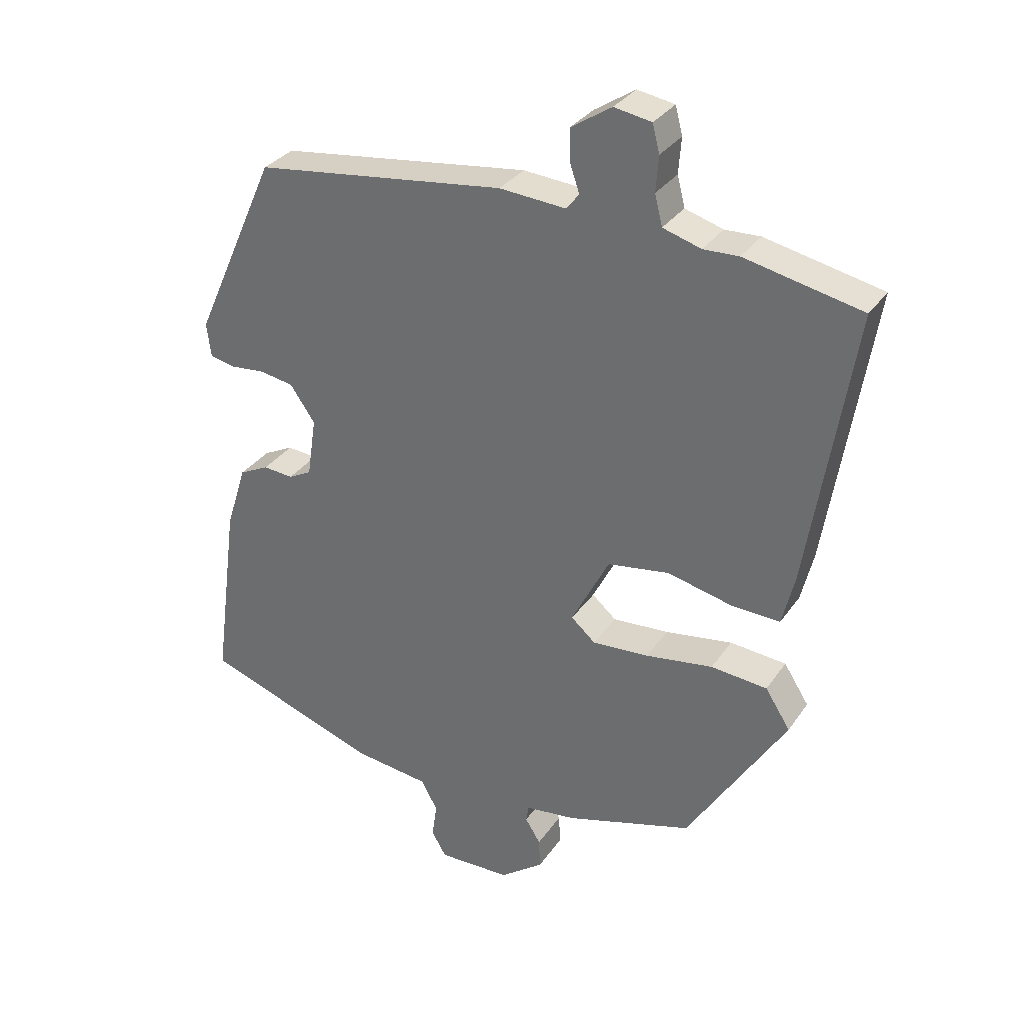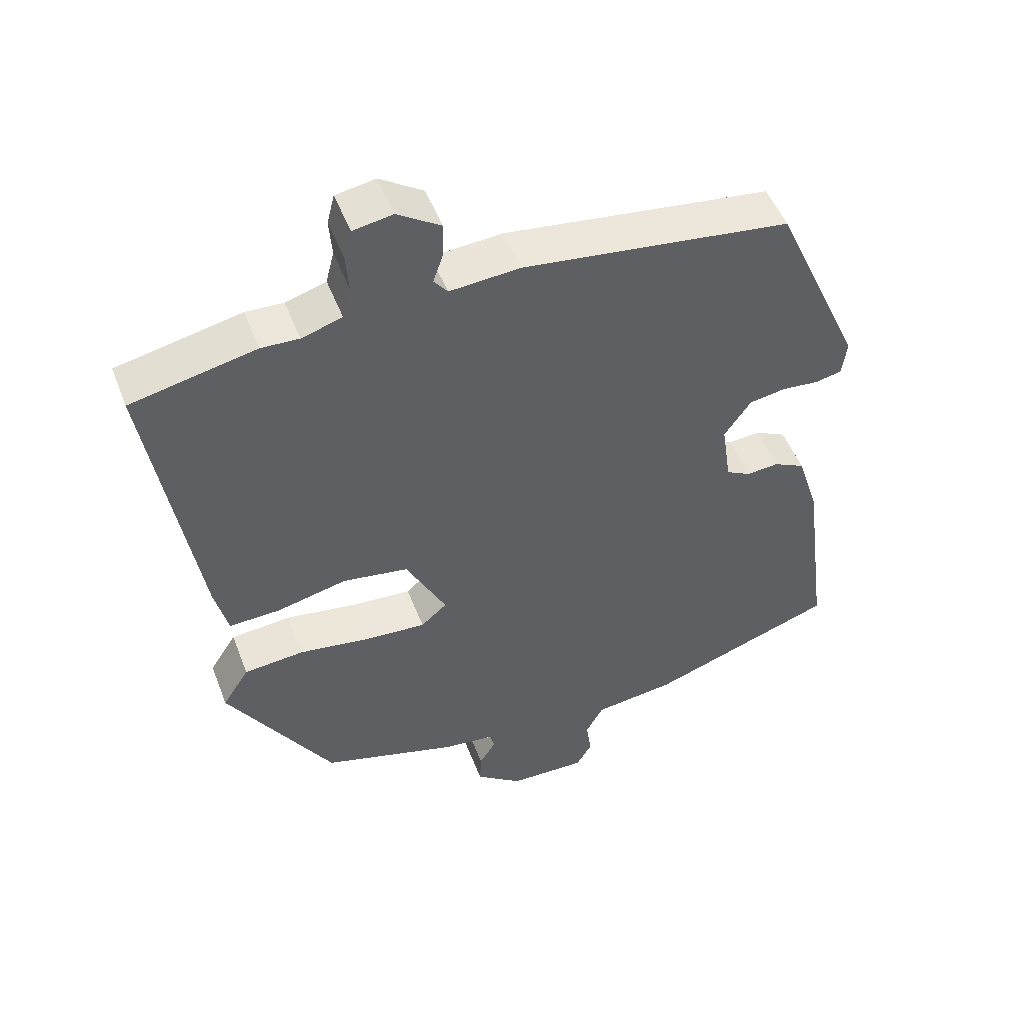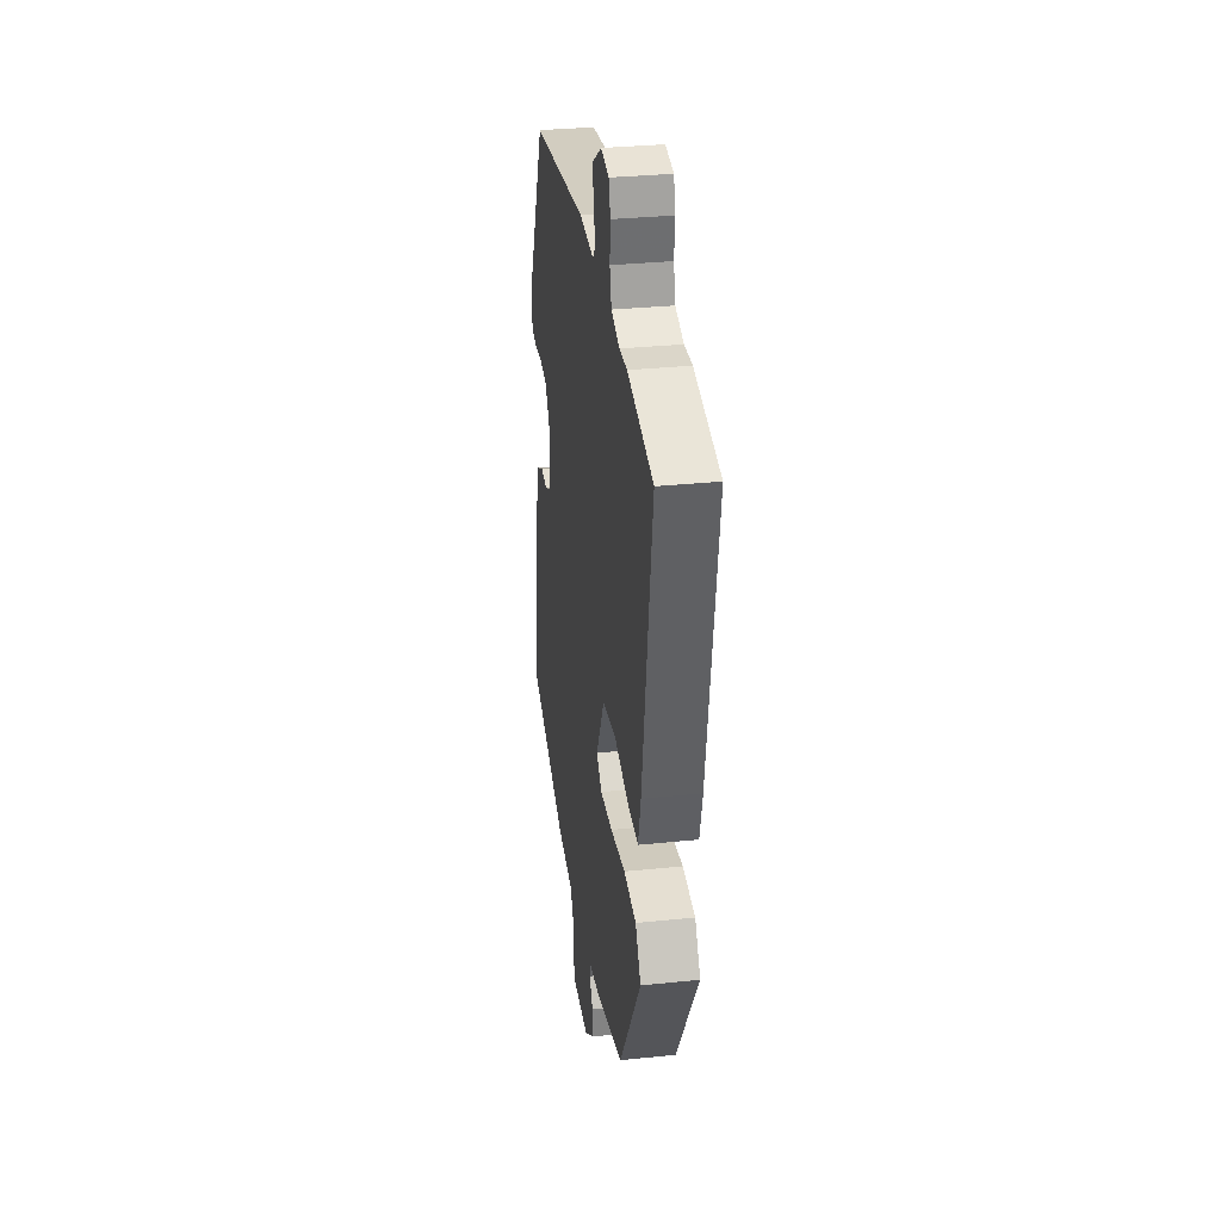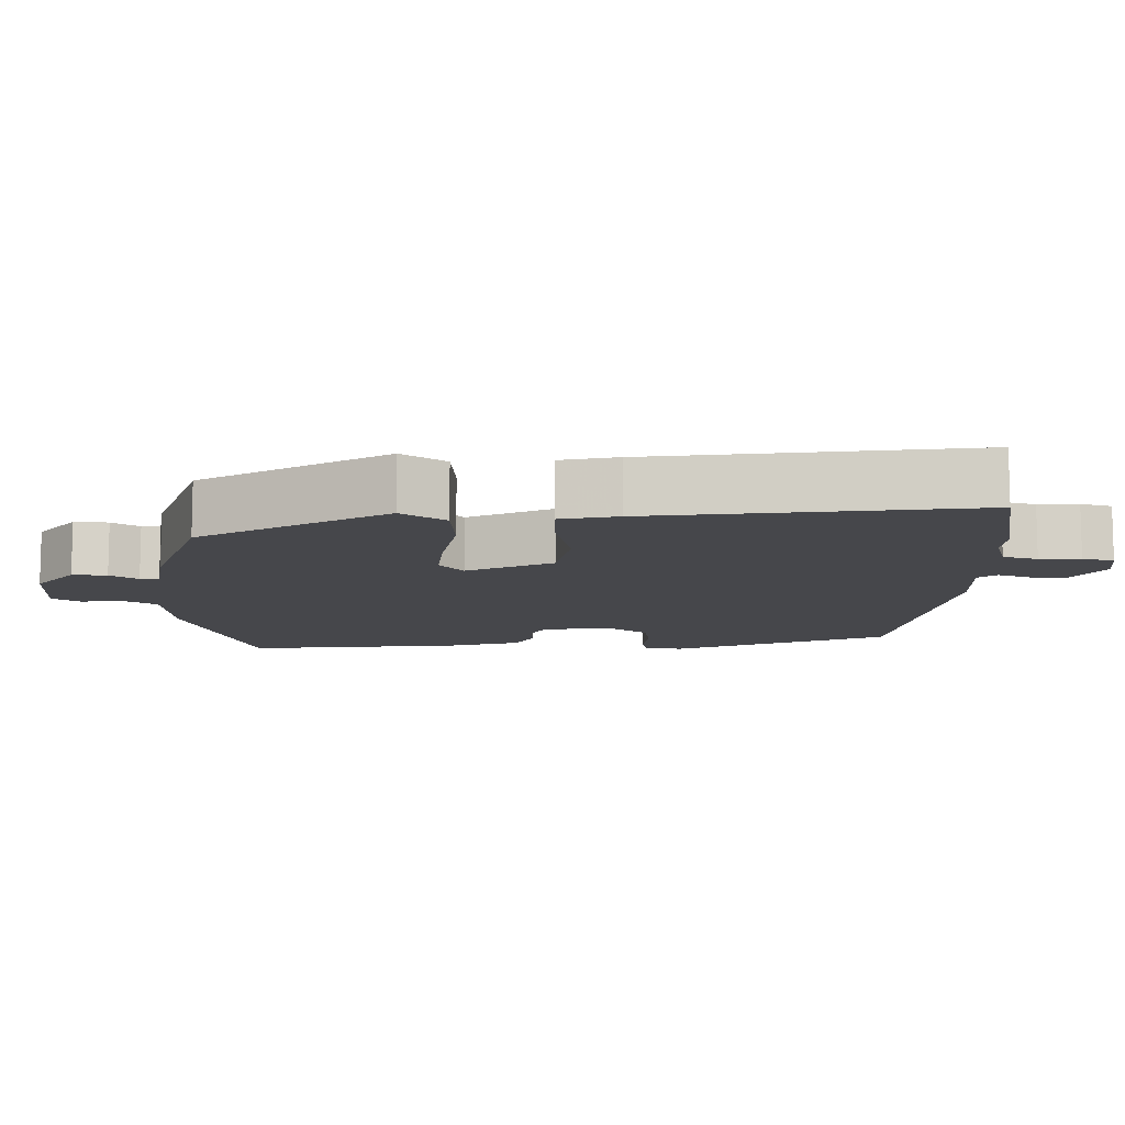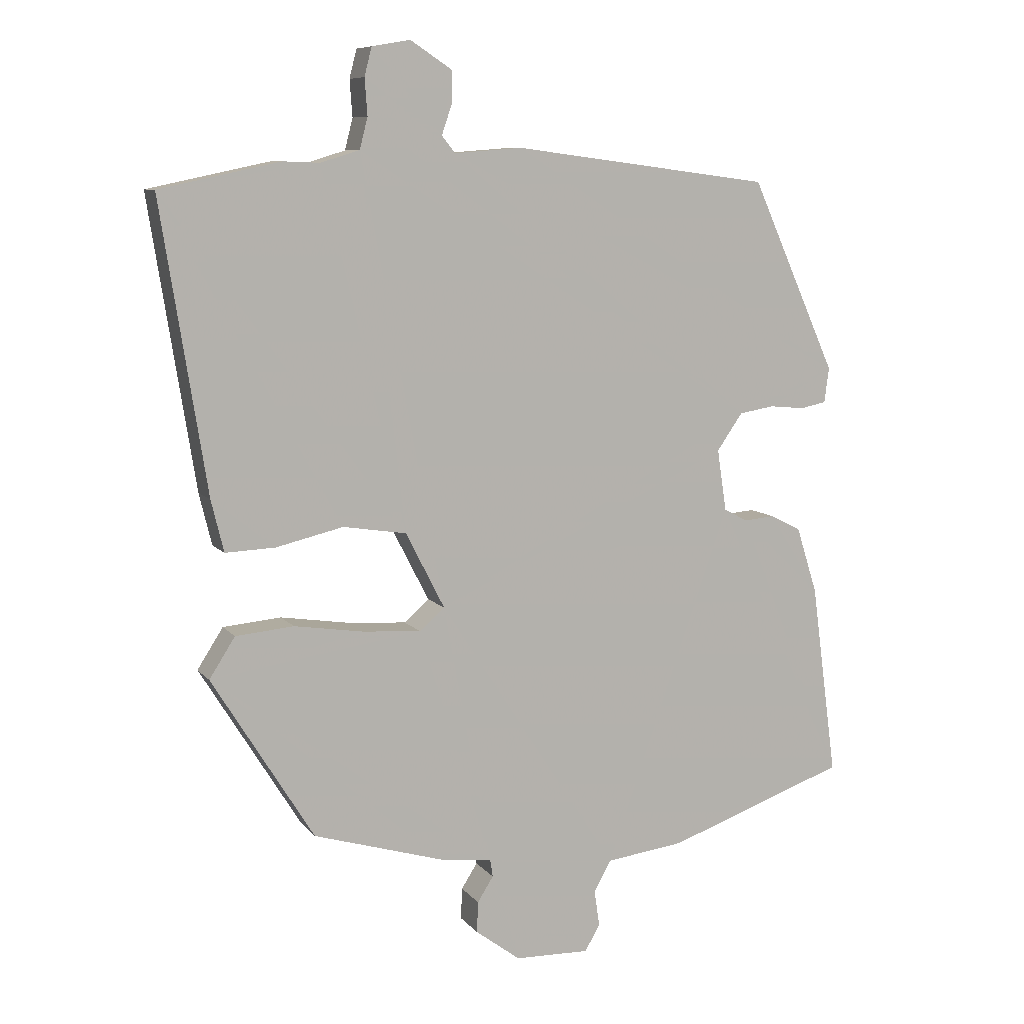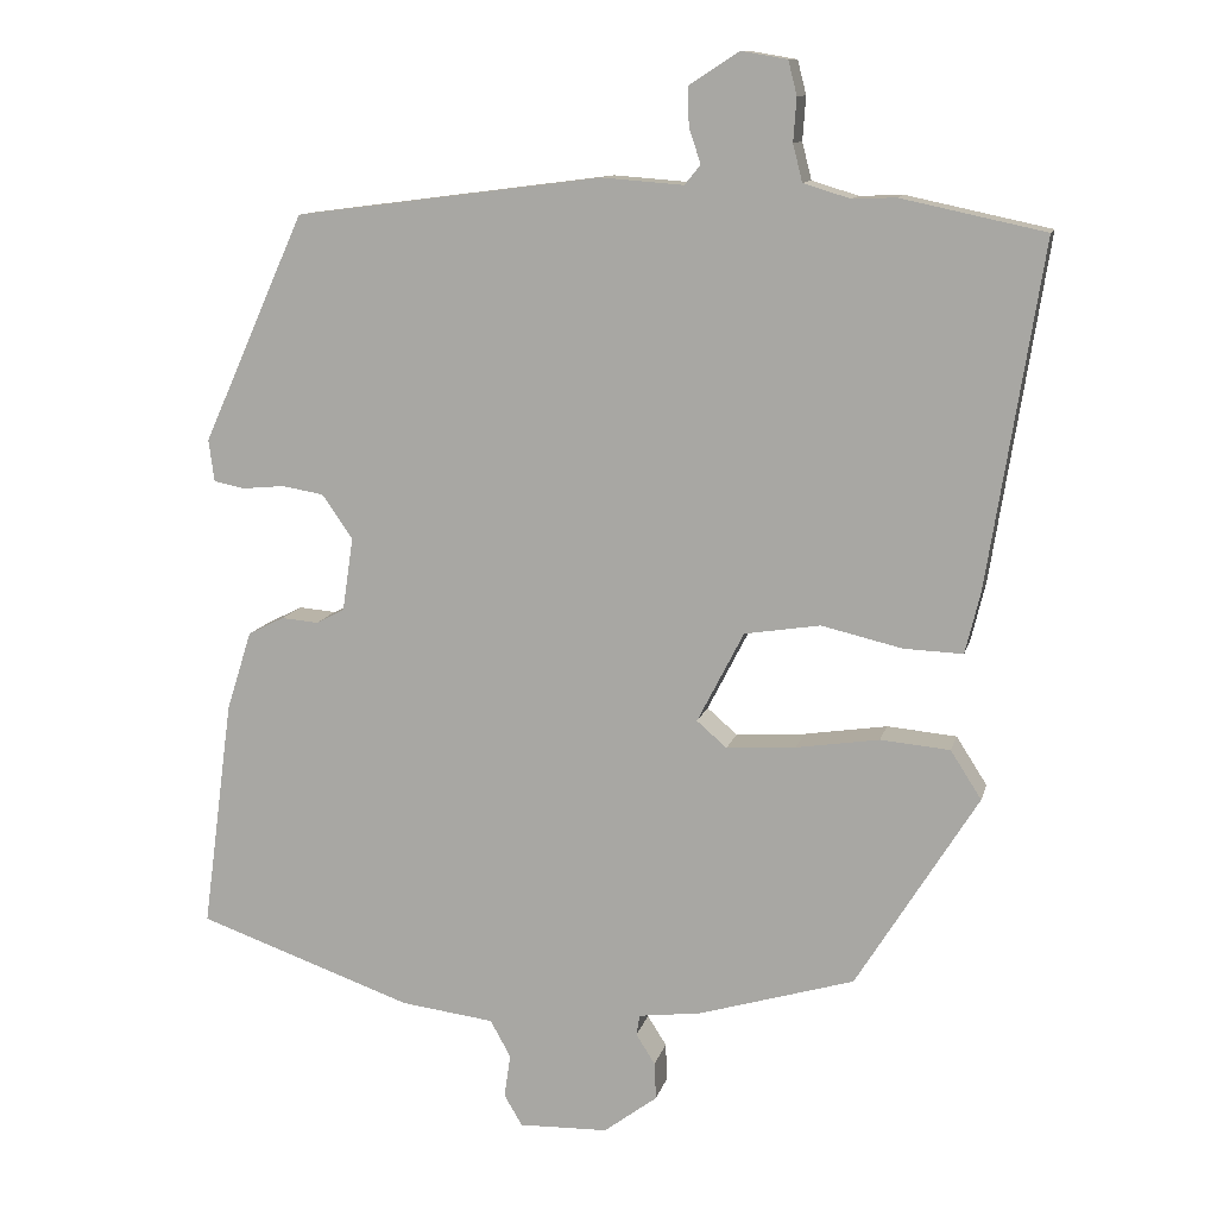
<metadata>
{"format":"obj","ext":"obj","renderer":"f3d","projection":"perspective","resolution":1024,"background":"white","views":[{"elev":32.0,"azim":-151.2,"up":"+Z"},{"elev":50.3,"azim":-20.7,"up":"+Z"},{"elev":31.9,"azim":-98.3,"up":"+Z"},{"elev":-10.7,"azim":-92.5,"up":"+Y"},{"elev":8.6,"azim":-21.7,"up":"+Z"},{"elev":11.6,"azim":-166.8,"up":"+Z"}]}
</metadata>
<code>
v -0.577 0.07 0.483
v -0.395 0.07 0.522
v -0.34 0.07 0.52
v -0.281 0.07 0.538
v -0.269 0.07 0.585
v -0.273 0.07 0.64
v -0.262 0.07 0.683
v -0.204 0.07 0.693
v -0.141 0.07 0.652
v -0.142 0.07 0.603
v -0.157 0.07 0.559
v -0.137 0.07 0.534
v -0.034 0.07 0.542
v 0.356 0.07 0.492
v 0.486 0.07 0.203
v 0.479 0.07 0.15
v 0.44 0.07 0.142
v 0.386 0.07 0.147
v 0.333 0.07 0.138
v 0.294 0.07 0.082
v 0.308 0.07 -0.011
v 0.344 0.07 -0.03
v 0.391 0.07 -0.026
v 0.437 0.07 -0.049
v 0.469 0.07 -0.15
v 0.508 0.07 -0.442
v 0.235 0.07 -0.538
v 0.116 0.07 -0.553
v 0.09 0.07 -0.6
v 0.098 0.07 -0.655
v 0.075 0.07 -0.694
v -0.038 0.07 -0.691
v -0.106 0.07 -0.64
v -0.104 0.07 -0.593
v -0.08 0.07 -0.555
v -0.084 0.07 -0.529
v -0.163 0.07 -0.519
v -0.361 0.07 -0.46
v -0.515 0.07 -0.212
v -0.476 0.07 -0.151
v -0.388 0.07 -0.143
v -0.283 0.07 -0.159
v -0.195 0.07 -0.165
v -0.157 0.07 -0.132
v -0.216 0.07 -0.017
v -0.312 0.07 -0.002
v -0.414 0.07 -0.026
v -0.489 0.07 -0.029
v -0.508 0.07 0.049
v -0.577 0 0.483
v -0.395 0 0.522
v -0.34 0 0.52
v -0.281 0 0.538
v -0.269 0 0.585
v -0.273 0 0.64
v -0.262 0 0.683
v -0.204 0 0.693
v -0.141 0 0.652
v -0.142 0 0.603
v -0.157 0 0.559
v -0.137 0 0.534
v -0.034 0 0.542
v 0.356 0 0.492
v 0.486 0 0.203
v 0.479 0 0.15
v 0.44 0 0.142
v 0.386 0 0.147
v 0.333 0 0.138
v 0.294 0 0.082
v 0.308 0 -0.011
v 0.344 0 -0.03
v 0.391 0 -0.026
v 0.437 0 -0.049
v 0.469 0 -0.15
v 0.508 0 -0.442
v 0.235 0 -0.538
v 0.116 0 -0.553
v 0.09 0 -0.6
v 0.098 0 -0.655
v 0.075 0 -0.694
v -0.038 0 -0.691
v -0.106 0 -0.64
v -0.104 0 -0.593
v -0.08 0 -0.555
v -0.084 0 -0.529
v -0.163 0 -0.519
v -0.361 0 -0.46
v -0.515 0 -0.212
v -0.476 0 -0.151
v -0.388 0 -0.143
v -0.283 0 -0.159
v -0.195 0 -0.165
v -0.157 0 -0.132
v -0.216 0 -0.017
v -0.312 0 -0.002
v -0.414 0 -0.026
v -0.489 0 -0.029
v -0.508 0 0.049
f 46 47 48 49
f 45 46 49 1
f 39 40 41 42
f 39 42 43
f 36 37 38 39
f 36 39 43
f 32 33 34 35
f 32 35 36
f 29 30 31 32
f 28 29 32 36
f 22 23 24 25
f 21 22 25 26
f 15 16 17 18
f 15 18 19
f 12 13 14 15
f 12 15 19
f 8 9 10 11
f 6 7 8 11
f 5 6 11 12
f 4 5 12 19
f 45 1 2 3
f 44 45 3 4
f 36 43 44
f 28 36 44
f 21 26 27 28
f 20 21 28 44
f 4 19 20 44
f 98 97 96 95
f 50 98 95 94
f 91 90 89 88
f 92 91 88
f 88 87 86 85
f 92 88 85
f 84 83 82 81
f 85 84 81
f 81 80 79 78
f 85 81 78 77
f 74 73 72 71
f 75 74 71 70
f 67 66 65 64
f 68 67 64
f 64 63 62 61
f 68 64 61
f 60 59 58 57
f 60 57 56 55
f 61 60 55 54
f 68 61 54 53
f 52 51 50 94
f 53 52 94 93
f 93 92 85
f 93 85 77
f 77 76 75 70
f 93 77 70 69
f 93 69 68 53
f 1 50 51 2
f 2 51 52 3
f 3 52 53 4
f 4 53 54 5
f 5 54 55 6
f 6 55 56 7
f 7 56 57 8
f 8 57 58 9
f 9 58 59 10
f 10 59 60 11
f 11 60 61 12
f 12 61 62 13
f 13 62 63 14
f 14 63 64 15
f 15 64 65 16
f 16 65 66 17
f 17 66 67 18
f 18 67 68 19
f 19 68 69 20
f 20 69 70 21
f 21 70 71 22
f 22 71 72 23
f 23 72 73 24
f 24 73 74 25
f 25 74 75 26
f 26 75 76 27
f 27 76 77 28
f 28 77 78 29
f 29 78 79 30
f 30 79 80 31
f 31 80 81 32
f 32 81 82 33
f 33 82 83 34
f 34 83 84 35
f 35 84 85 36
f 36 85 86 37
f 37 86 87 38
f 38 87 88 39
f 39 88 89 40
f 40 89 90 41
f 41 90 91 42
f 42 91 92 43
f 43 92 93 44
f 44 93 94 45
f 45 94 95 46
f 46 95 96 47
f 47 96 97 48
f 48 97 98 49
f 49 98 50 1

</code>
